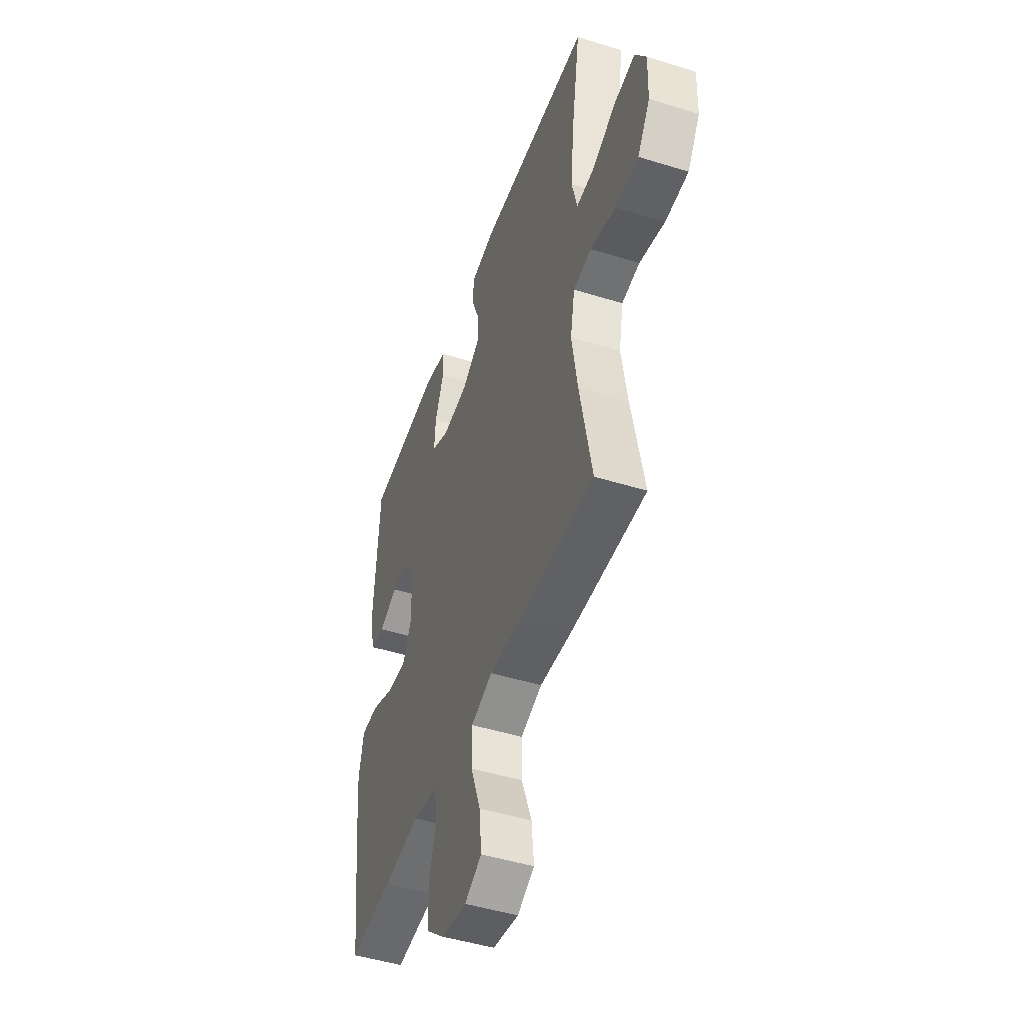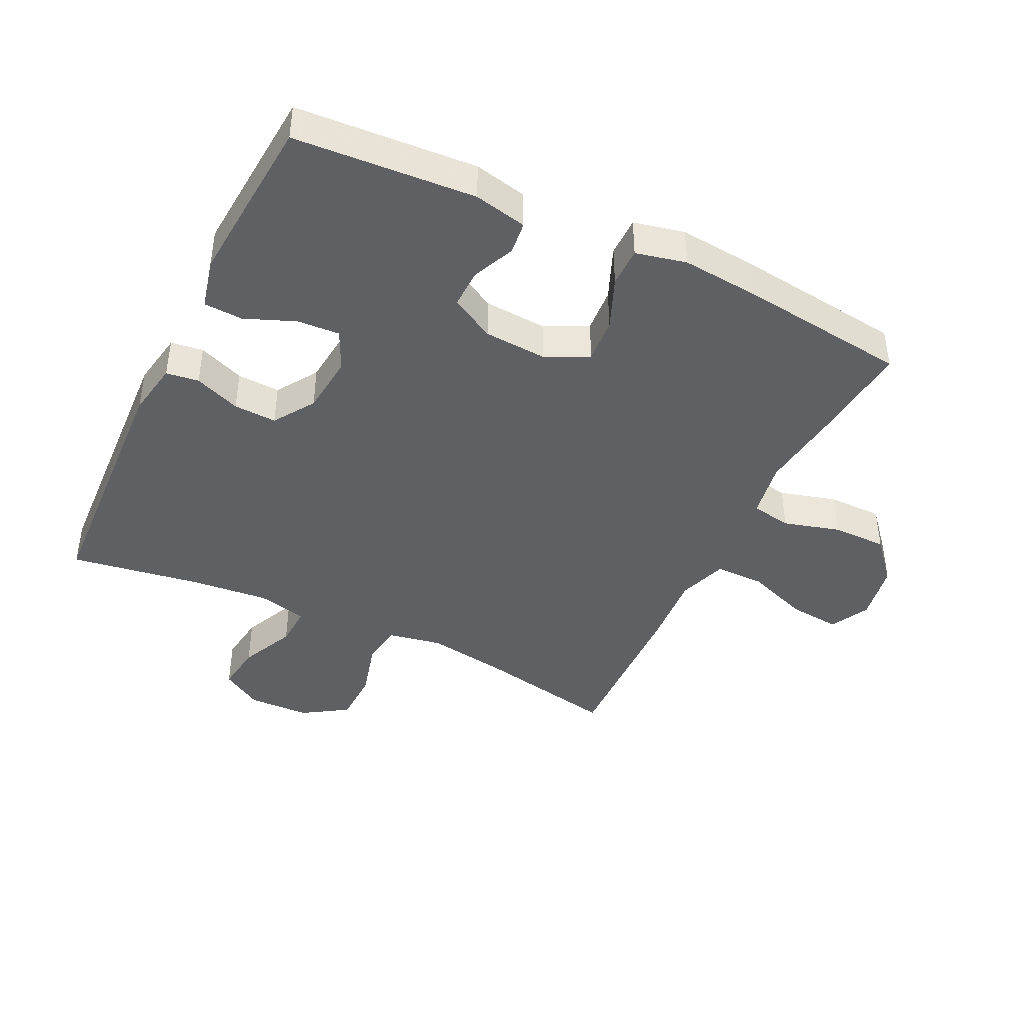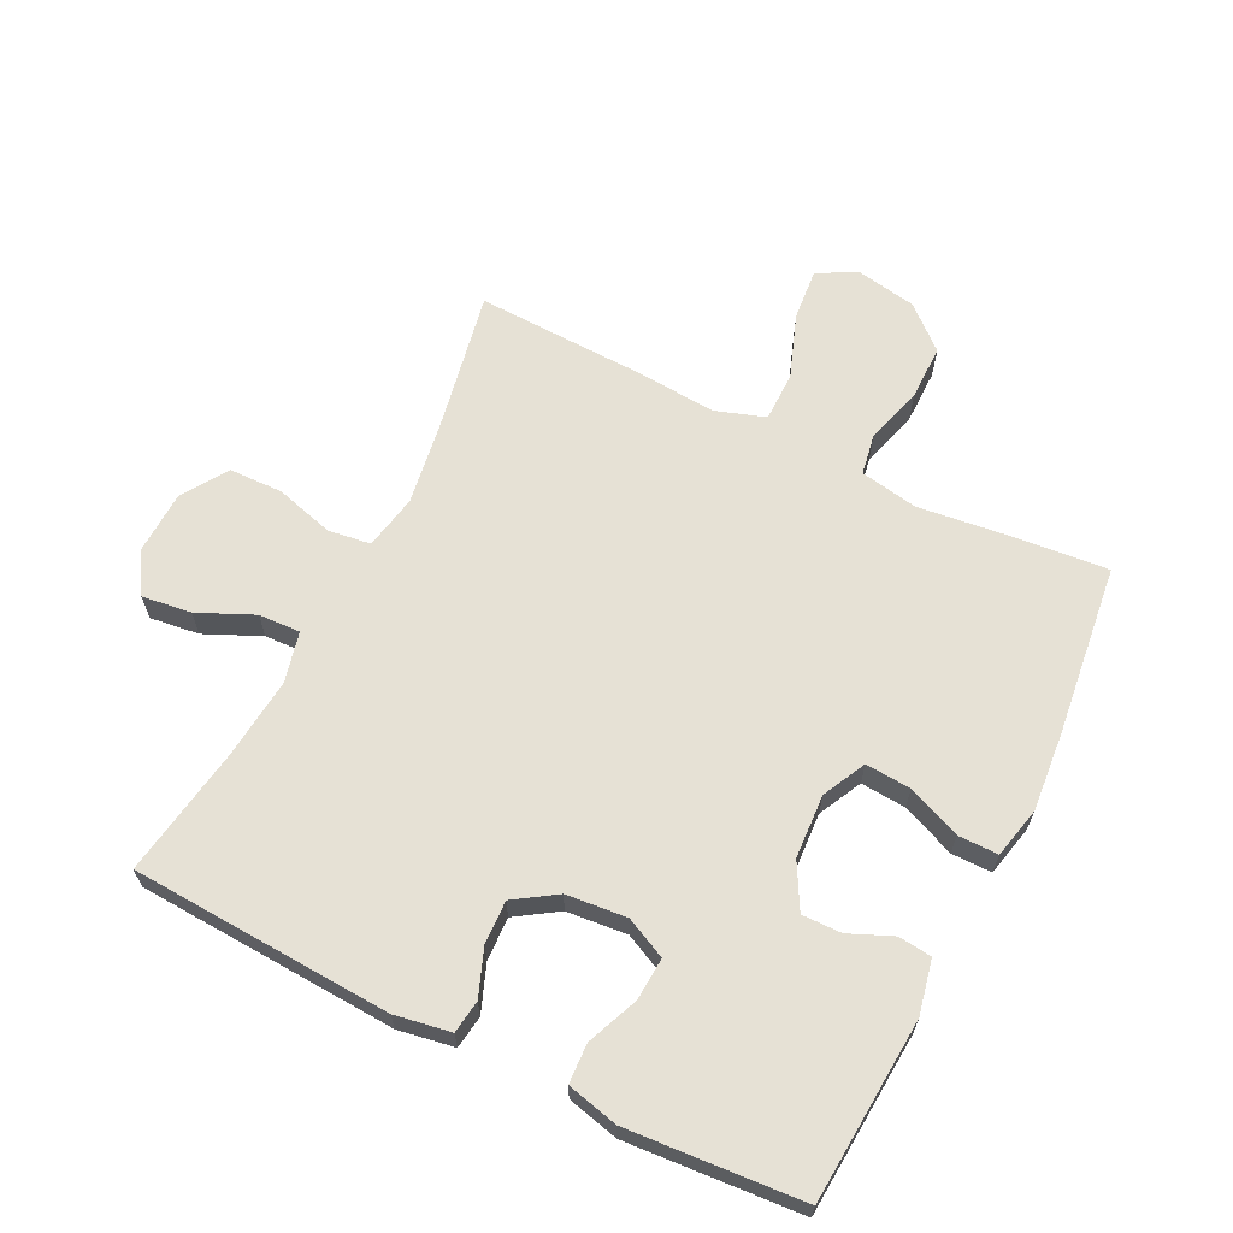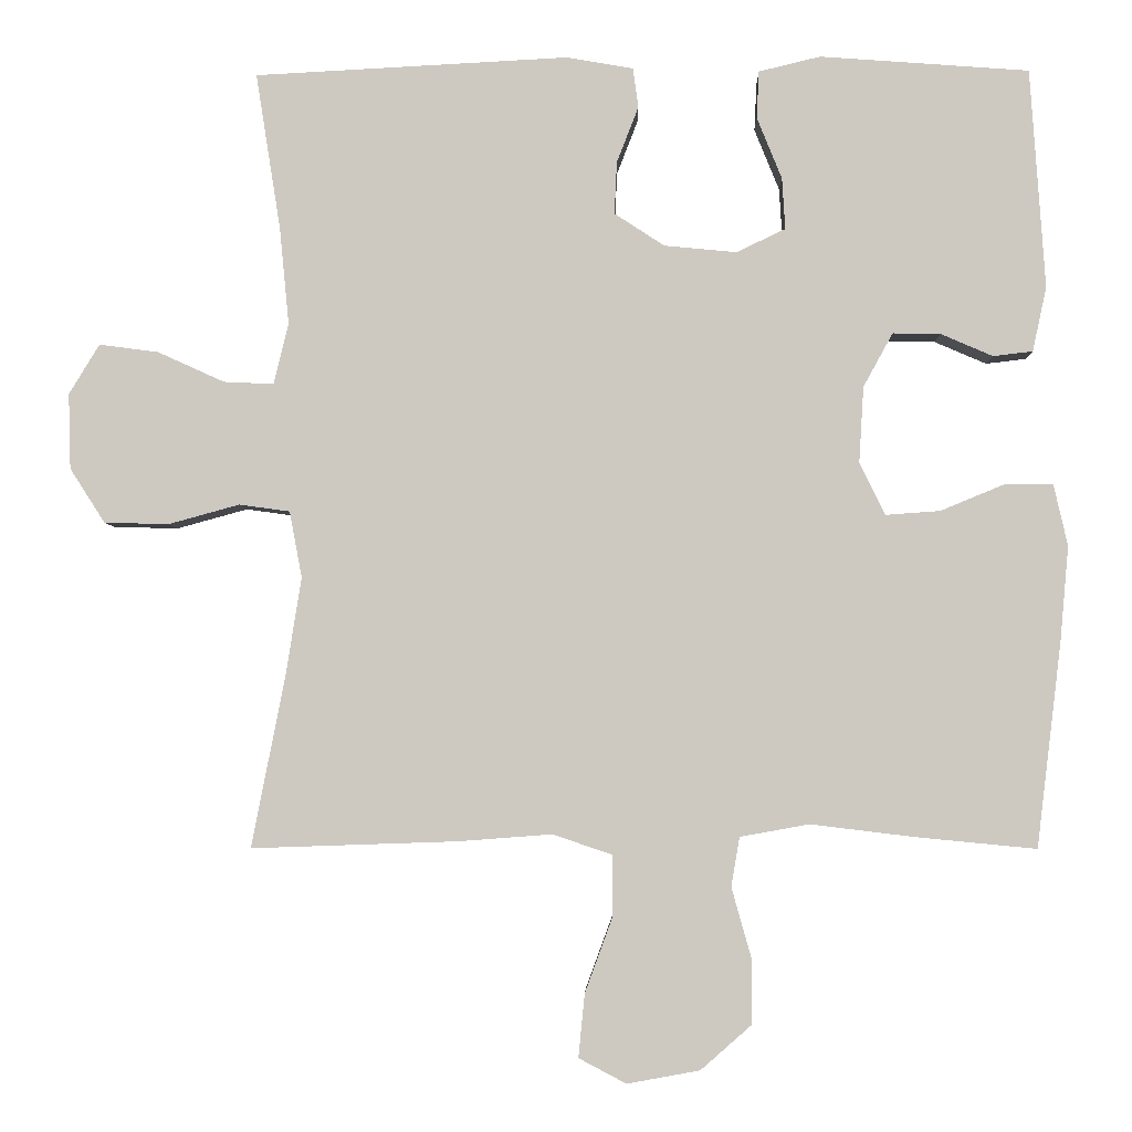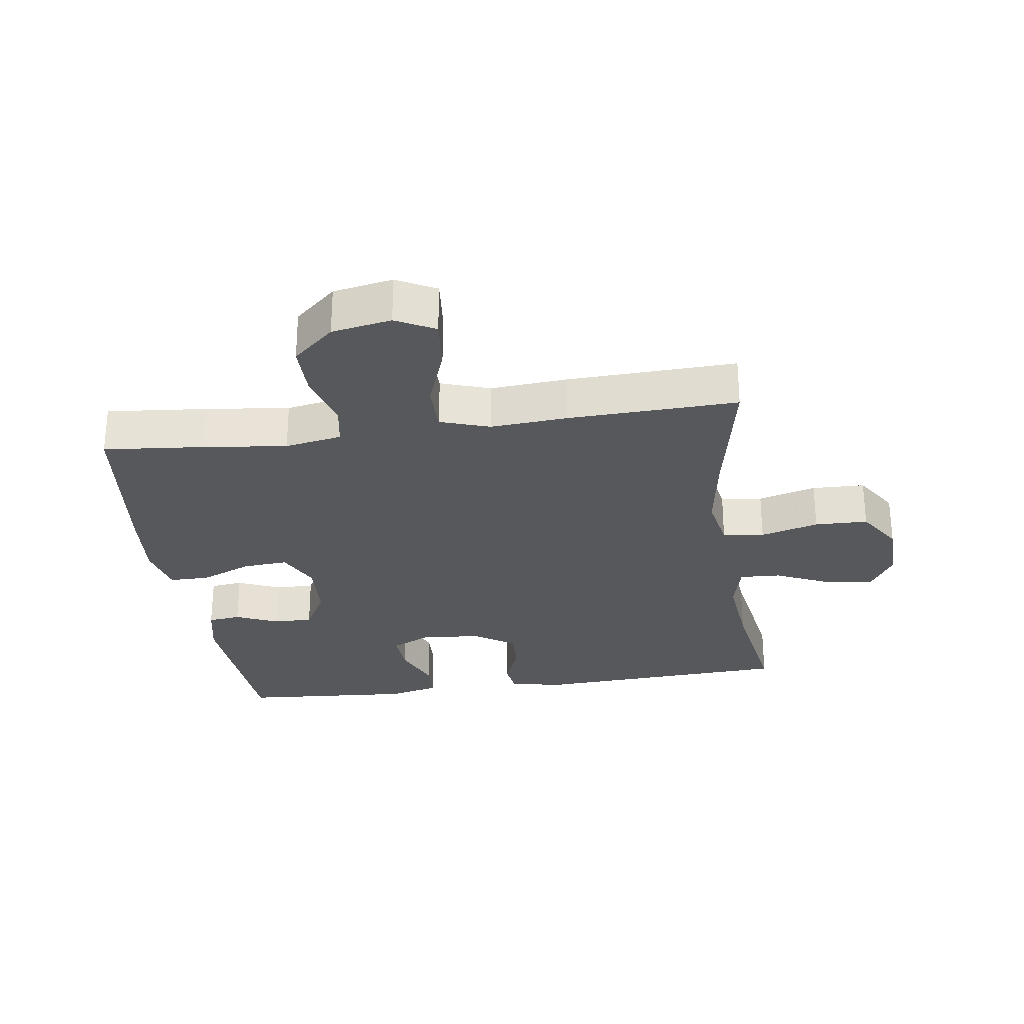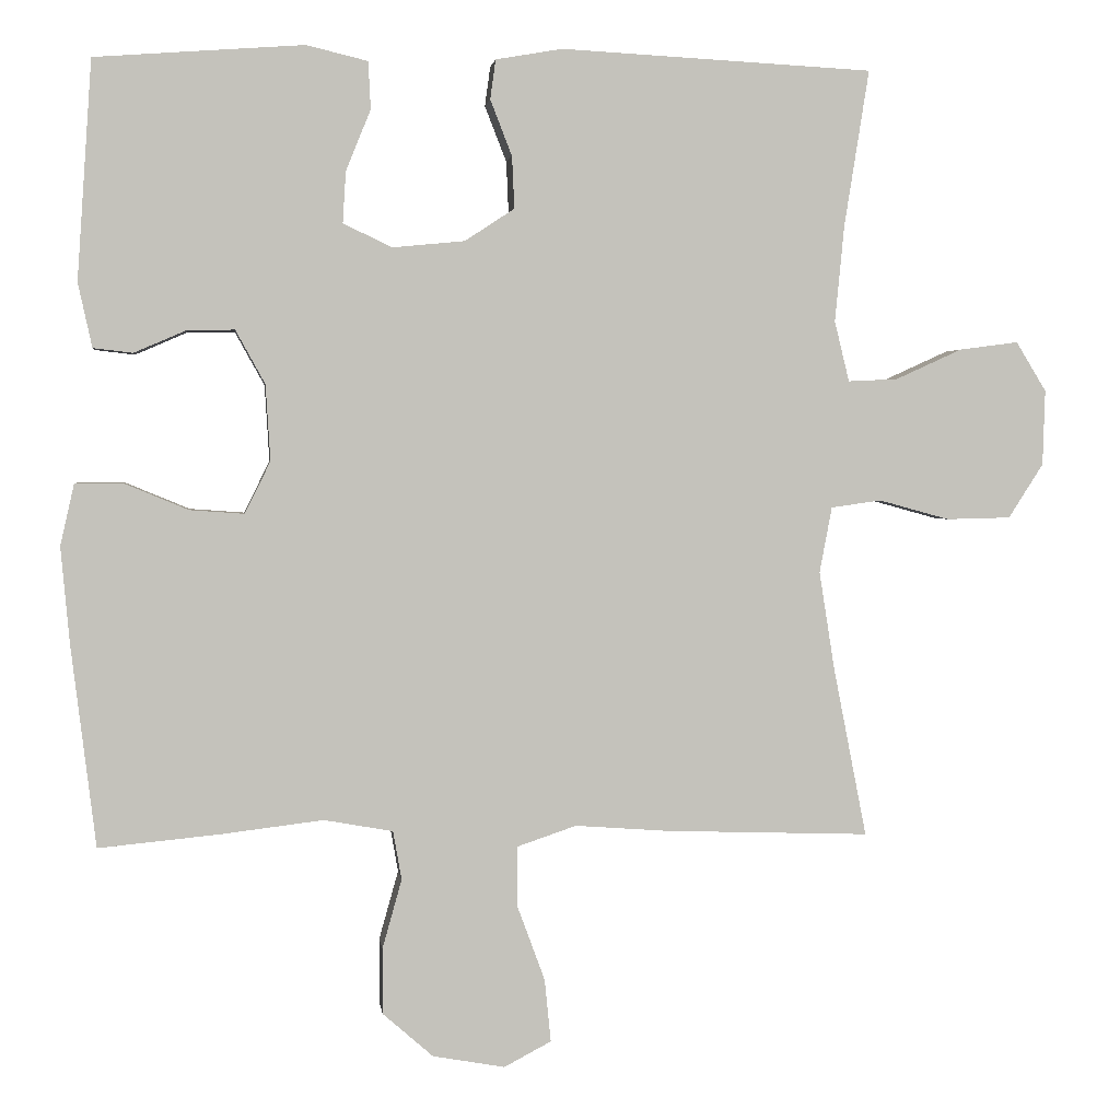
<metadata>
{"format":"obj","ext":"obj","renderer":"f3d","projection":"perspective","resolution":1024,"background":"white","views":[{"elev":-47.5,"azim":-109.3,"up":"+Z"},{"elev":-42.4,"azim":64.1,"up":"+Y"},{"elev":64.4,"azim":26.6,"up":"+Y"},{"elev":-3.8,"azim":1.4,"up":"+Z"},{"elev":-28.3,"azim":-171.8,"up":"+Y"},{"elev":2.4,"azim":172.8,"up":"+Z"}]}
</metadata>
<code>
v -0.5 0.07 0.5
v -0.097 0.07 0.521
v -0.011 0.07 0.506
v -0.004 0.07 0.455
v -0.032 0.07 0.383
v -0.035 0.07 0.316
v 0.029 0.07 0.274
v 0.122 0.07 0.265
v 0.185 0.07 0.295
v 0.181 0.07 0.361
v 0.149 0.07 0.44
v 0.152 0.07 0.501
v 0.231 0.07 0.52
v 0.353 0.07 0.511
v 0.5 0.07 0.5
v 0.519 0.07 0.218
v 0.501 0.07 0.135
v 0.45 0.07 0.129
v 0.383 0.07 0.158
v 0.322 0.07 0.159
v 0.284 0.07 0.09
v 0.278 0.07 -0.008
v 0.311 0.07 -0.075
v 0.381 0.07 -0.07
v 0.463 0.07 -0.036
v 0.525 0.07 -0.036
v 0.543 0.07 -0.115
v 0.532 0.07 -0.237
v 0.5 0.07 -0.5
v 0.344 0.07 -0.485
v 0.212 0.07 -0.469
v 0.123 0.07 -0.485
v 0.112 0.07 -0.548
v 0.137 0.07 -0.637
v 0.137 0.07 -0.722
v 0.072 0.07 -0.779
v -0.021 0.07 -0.796
v -0.082 0.07 -0.764
v -0.074 0.07 -0.683
v -0.038 0.07 -0.585
v -0.038 0.07 -0.508
v -0.115 0.07 -0.482
v -0.235 0.07 -0.491
v -0.5 0.07 -0.5
v -0.457 0.07 -0.281
v -0.437 0.07 -0.154
v -0.453 0.07 -0.069
v -0.518 0.07 -0.06
v -0.609 0.07 -0.085
v -0.692 0.07 -0.083
v -0.737 0.07 -0.013
v -0.74 0.07 0.084
v -0.701 0.07 0.148
v -0.625 0.07 0.138
v -0.539 0.07 0.099
v -0.475 0.07 0.096
v -0.456 0.07 0.174
v -0.468 0.07 0.298
v -0.5 0 0.5
v -0.097 0 0.521
v -0.011 0 0.506
v -0.004 0 0.455
v -0.032 0 0.383
v -0.035 0 0.316
v 0.029 0 0.274
v 0.122 0 0.265
v 0.185 0 0.295
v 0.181 0 0.361
v 0.149 0 0.44
v 0.152 0 0.501
v 0.231 0 0.52
v 0.353 0 0.511
v 0.5 0 0.5
v 0.519 0 0.218
v 0.501 0 0.135
v 0.45 0 0.129
v 0.383 0 0.158
v 0.322 0 0.159
v 0.284 0 0.09
v 0.278 0 -0.008
v 0.311 0 -0.075
v 0.381 0 -0.07
v 0.463 0 -0.036
v 0.525 0 -0.036
v 0.543 0 -0.115
v 0.532 0 -0.237
v 0.5 0 -0.5
v 0.344 0 -0.485
v 0.212 0 -0.469
v 0.123 0 -0.485
v 0.112 0 -0.548
v 0.137 0 -0.637
v 0.137 0 -0.722
v 0.072 0 -0.779
v -0.021 0 -0.796
v -0.082 0 -0.764
v -0.074 0 -0.683
v -0.038 0 -0.585
v -0.038 0 -0.508
v -0.115 0 -0.482
v -0.235 0 -0.491
v -0.5 0 -0.5
v -0.457 0 -0.281
v -0.437 0 -0.154
v -0.453 0 -0.069
v -0.518 0 -0.06
v -0.609 0 -0.085
v -0.692 0 -0.083
v -0.737 0 -0.013
v -0.74 0 0.084
v -0.701 0 0.148
v -0.625 0 0.138
v -0.539 0 0.099
v -0.475 0 0.096
v -0.456 0 0.174
v -0.468 0 0.298
f 52 53 54 55
f 52 55 56
f 51 52 56
f 48 49 50 51
f 47 48 51 56
f 46 47 56 57
f 42 43 44 45
f 41 42 45 46
f 37 38 39 40
f 37 40 41
f 36 37 41
f 33 34 35 36
f 33 36 41
f 32 33 41 46
f 28 29 30 31
f 24 25 26 27
f 23 24 27 28
f 16 17 18 19
f 16 19 20
f 15 16 20
f 14 15 20 21
f 10 11 12 13
f 9 10 13 14
f 2 3 4 5
f 58 1 2 5
f 57 58 5 6
f 23 28 31 32
f 22 23 32 46
f 21 22 46 57
f 9 14 21
f 8 9 21
f 7 8 21 57
f 6 7 57
f 113 112 111 110
f 114 113 110
f 114 110 109
f 109 108 107 106
f 114 109 106 105
f 115 114 105 104
f 103 102 101 100
f 104 103 100 99
f 98 97 96 95
f 99 98 95
f 99 95 94
f 94 93 92 91
f 99 94 91
f 104 99 91 90
f 89 88 87 86
f 85 84 83 82
f 86 85 82 81
f 77 76 75 74
f 78 77 74
f 78 74 73
f 79 78 73 72
f 71 70 69 68
f 72 71 68 67
f 63 62 61 60
f 63 60 59 116
f 64 63 116 115
f 90 89 86 81
f 104 90 81 80
f 115 104 80 79
f 79 72 67
f 79 67 66
f 115 79 66 65
f 115 65 64
f 1 59 60 2
f 2 60 61 3
f 3 61 62 4
f 4 62 63 5
f 5 63 64 6
f 6 64 65 7
f 7 65 66 8
f 8 66 67 9
f 9 67 68 10
f 10 68 69 11
f 11 69 70 12
f 12 70 71 13
f 13 71 72 14
f 14 72 73 15
f 15 73 74 16
f 16 74 75 17
f 17 75 76 18
f 18 76 77 19
f 19 77 78 20
f 20 78 79 21
f 21 79 80 22
f 22 80 81 23
f 23 81 82 24
f 24 82 83 25
f 25 83 84 26
f 26 84 85 27
f 27 85 86 28
f 28 86 87 29
f 29 87 88 30
f 30 88 89 31
f 31 89 90 32
f 32 90 91 33
f 33 91 92 34
f 34 92 93 35
f 35 93 94 36
f 36 94 95 37
f 37 95 96 38
f 38 96 97 39
f 39 97 98 40
f 40 98 99 41
f 41 99 100 42
f 42 100 101 43
f 43 101 102 44
f 44 102 103 45
f 45 103 104 46
f 46 104 105 47
f 47 105 106 48
f 48 106 107 49
f 49 107 108 50
f 50 108 109 51
f 51 109 110 52
f 52 110 111 53
f 53 111 112 54
f 54 112 113 55
f 55 113 114 56
f 56 114 115 57
f 57 115 116 58
f 58 116 59 1

</code>
